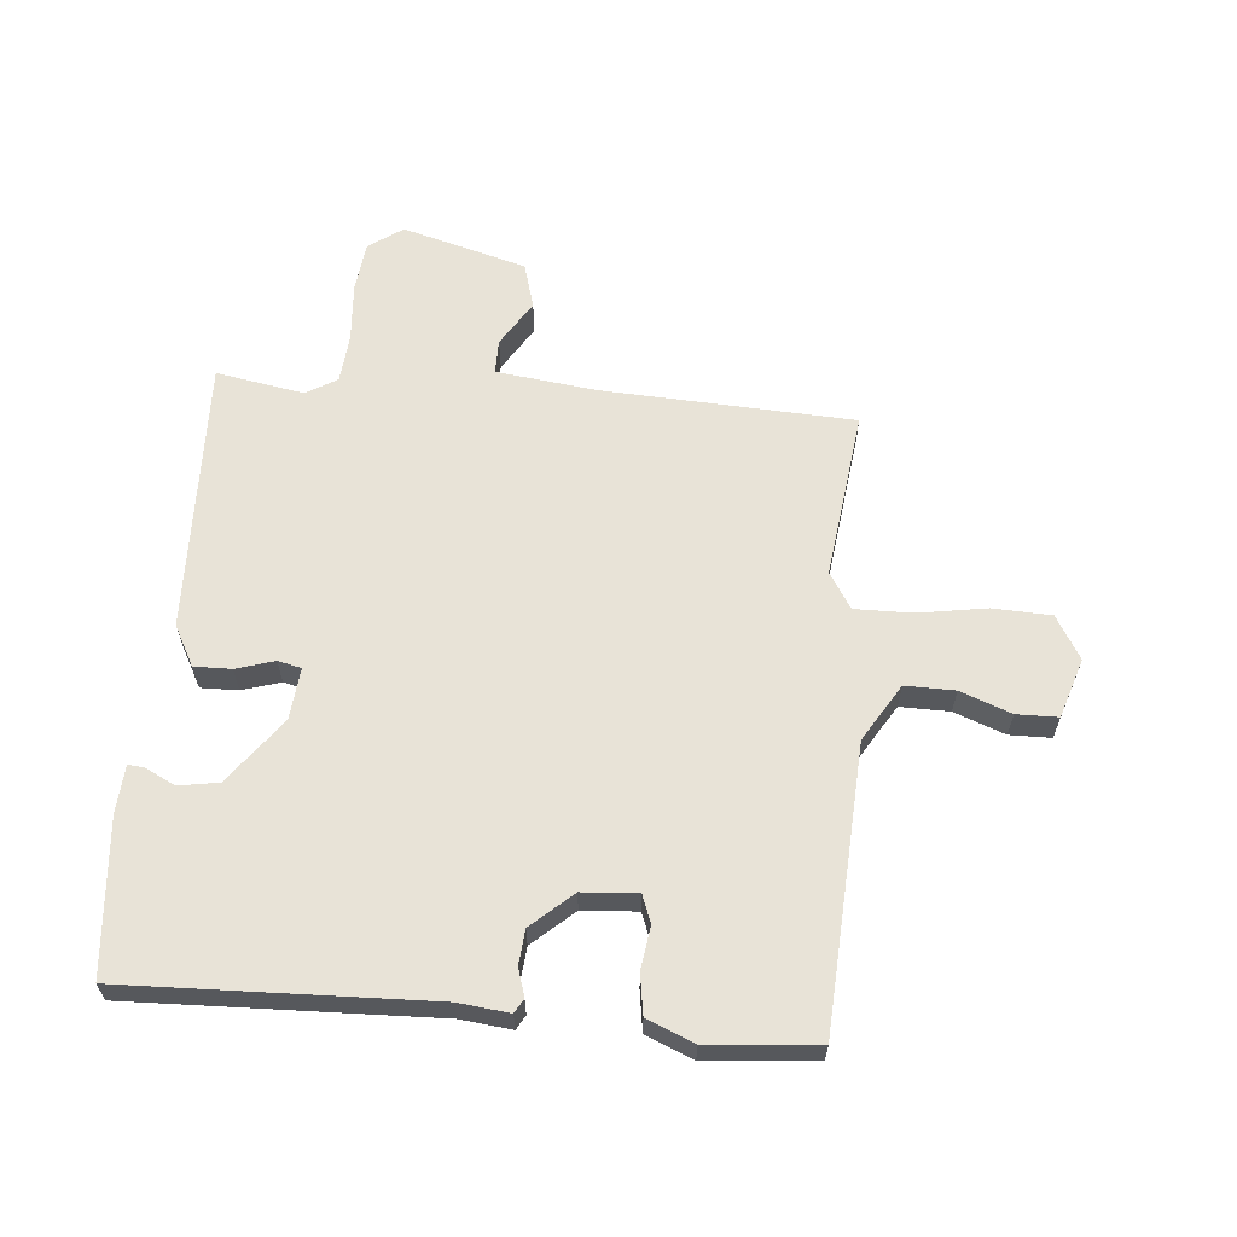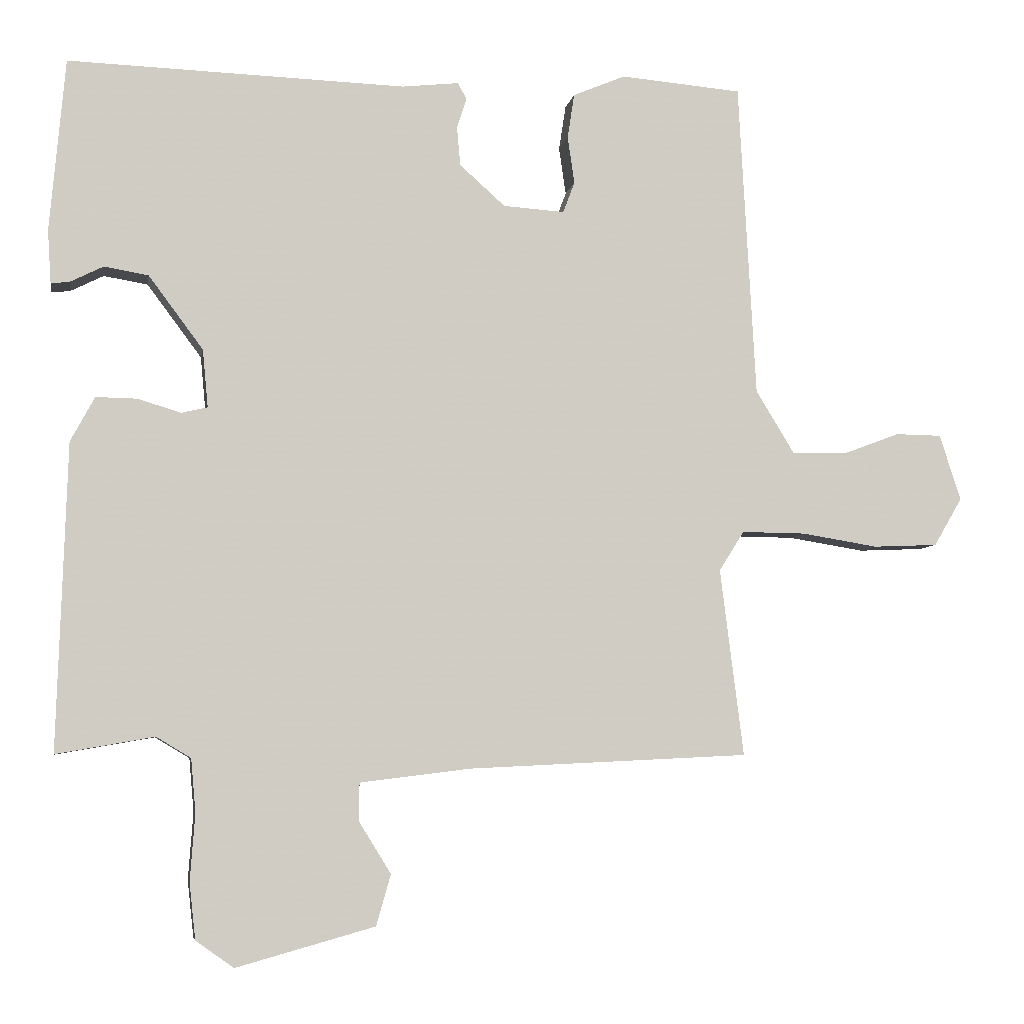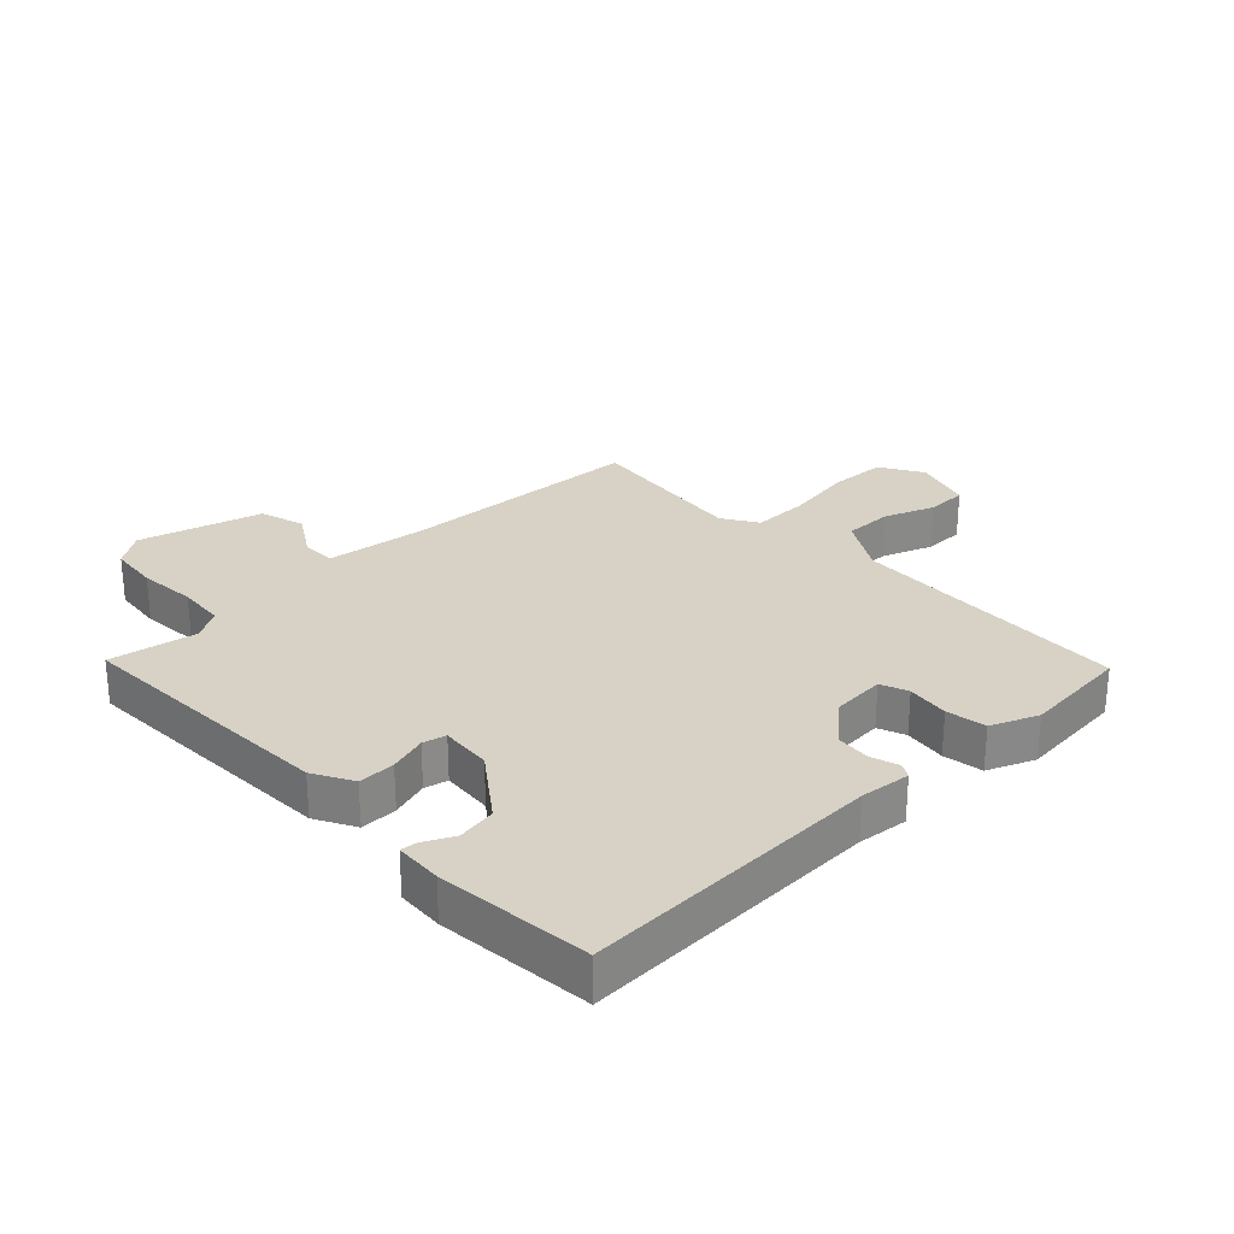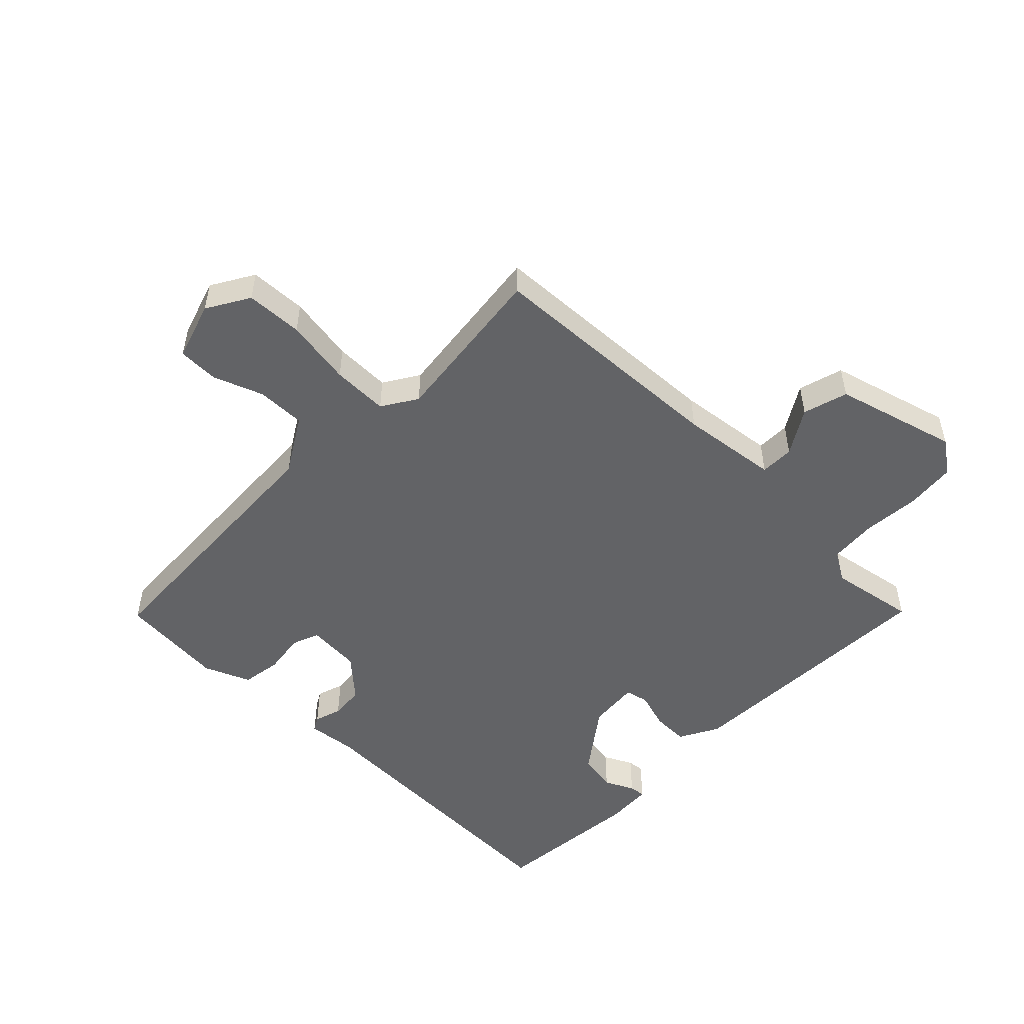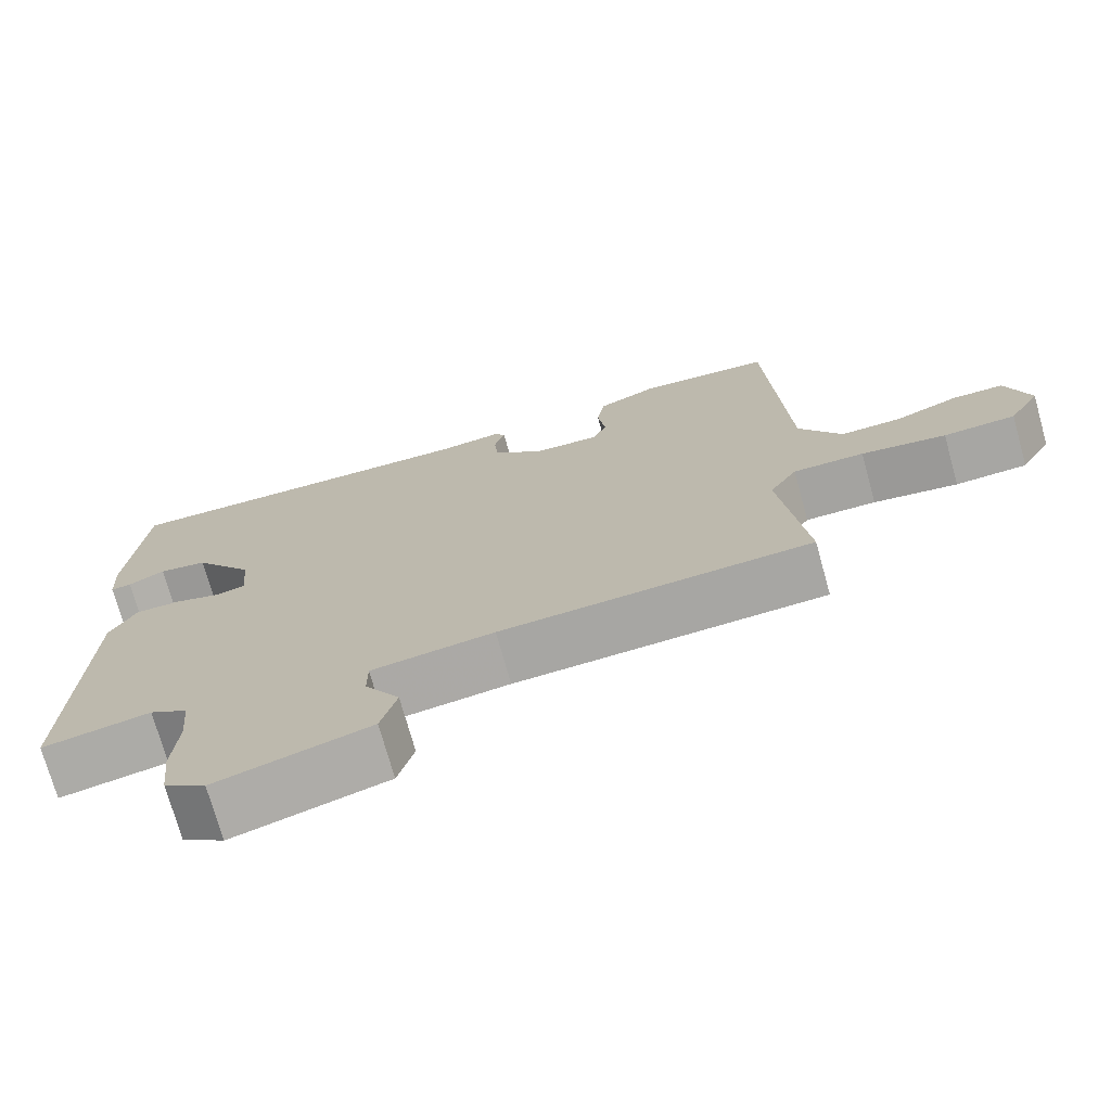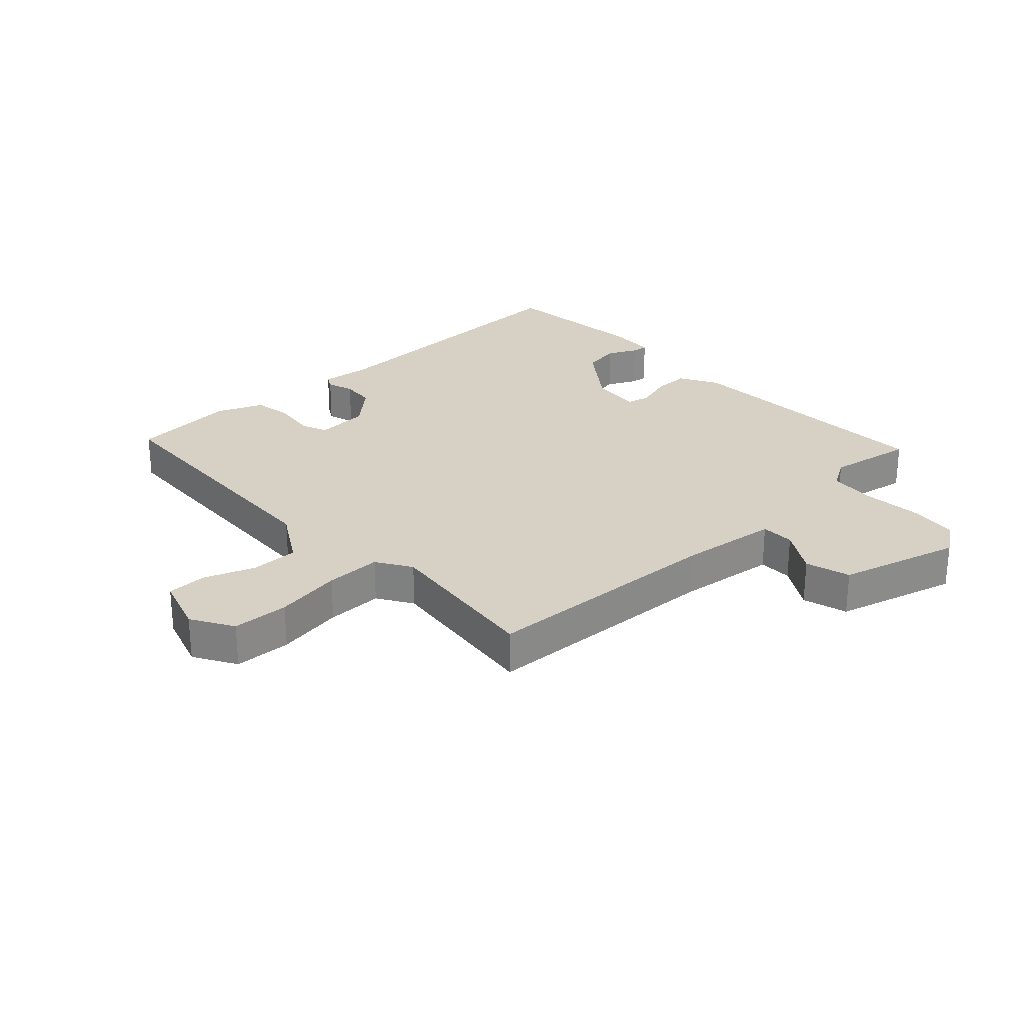
<metadata>
{"format":"obj","ext":"obj","renderer":"f3d","projection":"perspective","resolution":1024,"background":"white","views":[{"elev":62.0,"azim":5.0,"up":"+Y"},{"elev":-5.9,"azim":-9.5,"up":"+Z"},{"elev":27.2,"azim":-44.0,"up":"+Y"},{"elev":-50.9,"azim":135.4,"up":"+Y"},{"elev":-73.2,"azim":15.6,"up":"+Z"},{"elev":26.9,"azim":136.8,"up":"+Y"}]}
</metadata>
<code>
v -0.5 0.07 0.5
v -0.01 0.07 0.484
v 0.072 0.07 0.493
v 0.085 0.07 0.47
v 0.071 0.07 0.425
v 0.076 0.07 0.369
v 0.142 0.07 0.31
v 0.231 0.07 0.304
v 0.248 0.07 0.349
v 0.238 0.07 0.418
v 0.248 0.07 0.483
v 0.324 0.07 0.515
v 0.5 0.07 0.5
v 0.525 0.07 0.042
v 0.581 0.07 -0.05
v 0.661 0.07 -0.049
v 0.743 0.07 -0.018
v 0.81 0.07 -0.019
v 0.841 0.07 -0.115
v 0.8 0.07 -0.185
v 0.706 0.07 -0.189
v 0.595 0.07 -0.171
v 0.502 0.07 -0.17
v 0.466 0.07 -0.228
v 0.5 0.07 -0.5
v 0.093 0.07 -0.52
v -0.068 0.07 -0.54
v -0.068 0.07 -0.596
v -0.022 0.07 -0.67
v -0.043 0.07 -0.744
v -0.244 0.07 -0.8
v -0.299 0.07 -0.761
v -0.308 0.07 -0.679
v -0.301 0.07 -0.583
v -0.308 0.07 -0.505
v -0.358 0.07 -0.475
v -0.5 0.07 -0.5
v -0.486 0.07 -0.056
v -0.451 0.07 0.009
v -0.391 0.07 0.008
v -0.329 0.07 -0.011
v -0.291 0.07 -0.002
v -0.299 0.07 0.082
v -0.378 0.07 0.188
v -0.442 0.07 0.199
v -0.49 0.07 0.175
v -0.517 0.07 0.172
v -0.522 0.07 0.249
v -0.5 0 0.5
v -0.01 0 0.484
v 0.072 0 0.493
v 0.085 0 0.47
v 0.071 0 0.425
v 0.076 0 0.369
v 0.142 0 0.31
v 0.231 0 0.304
v 0.248 0 0.349
v 0.238 0 0.418
v 0.248 0 0.483
v 0.324 0 0.515
v 0.5 0 0.5
v 0.525 0 0.042
v 0.581 0 -0.05
v 0.661 0 -0.049
v 0.743 0 -0.018
v 0.81 0 -0.019
v 0.841 0 -0.115
v 0.8 0 -0.185
v 0.706 0 -0.189
v 0.595 0 -0.171
v 0.502 0 -0.17
v 0.466 0 -0.228
v 0.5 0 -0.5
v 0.093 0 -0.52
v -0.068 0 -0.54
v -0.068 0 -0.596
v -0.022 0 -0.67
v -0.043 0 -0.744
v -0.244 0 -0.8
v -0.299 0 -0.761
v -0.308 0 -0.679
v -0.301 0 -0.583
v -0.308 0 -0.505
v -0.358 0 -0.475
v -0.5 0 -0.5
v -0.486 0 -0.056
v -0.451 0 0.009
v -0.391 0 0.008
v -0.329 0 -0.011
v -0.291 0 -0.002
v -0.299 0 0.082
v -0.378 0 0.188
v -0.442 0 0.199
v -0.49 0 0.175
v -0.517 0 0.172
v -0.522 0 0.249
f 48 1 2
f 47 48 2
f 46 47 2
f 45 46 2
f 3 4 5
f 2 3 5
f 45 2 5
f 44 45 5
f 43 44 5 6
f 42 43 6 7
f 39 40 41
f 38 39 41
f 37 38 41
f 36 37 41
f 35 36 41 42
f 42 7 8
f 35 42 8
f 34 35 8
f 32 33 34
f 31 32 34
f 30 31 34
f 29 30 34
f 28 29 34
f 27 28 34
f 24 25 26
f 23 24 26 27
f 20 21 22
f 19 20 22
f 18 19 22
f 17 18 22
f 16 17 22
f 15 16 22 23
f 27 34 8
f 23 27 8
f 15 23 8
f 14 15 8
f 12 13 14
f 11 12 14
f 10 11 14
f 9 10 14
f 8 9 14
f 50 49 96
f 50 96 95
f 50 95 94
f 50 94 93
f 53 52 51
f 53 51 50
f 53 50 93
f 53 93 92
f 54 53 92 91
f 55 54 91 90
f 89 88 87
f 89 87 86
f 89 86 85
f 89 85 84
f 90 89 84 83
f 56 55 90
f 56 90 83
f 56 83 82
f 82 81 80
f 82 80 79
f 82 79 78
f 82 78 77
f 82 77 76
f 82 76 75
f 74 73 72
f 75 74 72 71
f 70 69 68
f 70 68 67
f 70 67 66
f 70 66 65
f 70 65 64
f 71 70 64 63
f 56 82 75
f 56 75 71
f 56 71 63
f 56 63 62
f 62 61 60
f 62 60 59
f 62 59 58
f 62 58 57
f 62 57 56
f 1 49 50 2
f 2 50 51 3
f 3 51 52 4
f 4 52 53 5
f 5 53 54 6
f 6 54 55 7
f 7 55 56 8
f 8 56 57 9
f 9 57 58 10
f 10 58 59 11
f 11 59 60 12
f 12 60 61 13
f 13 61 62 14
f 14 62 63 15
f 15 63 64 16
f 16 64 65 17
f 17 65 66 18
f 18 66 67 19
f 19 67 68 20
f 20 68 69 21
f 21 69 70 22
f 22 70 71 23
f 23 71 72 24
f 24 72 73 25
f 25 73 74 26
f 26 74 75 27
f 27 75 76 28
f 28 76 77 29
f 29 77 78 30
f 30 78 79 31
f 31 79 80 32
f 32 80 81 33
f 33 81 82 34
f 34 82 83 35
f 35 83 84 36
f 36 84 85 37
f 37 85 86 38
f 38 86 87 39
f 39 87 88 40
f 40 88 89 41
f 41 89 90 42
f 42 90 91 43
f 43 91 92 44
f 44 92 93 45
f 45 93 94 46
f 46 94 95 47
f 47 95 96 48
f 48 96 49 1

</code>
